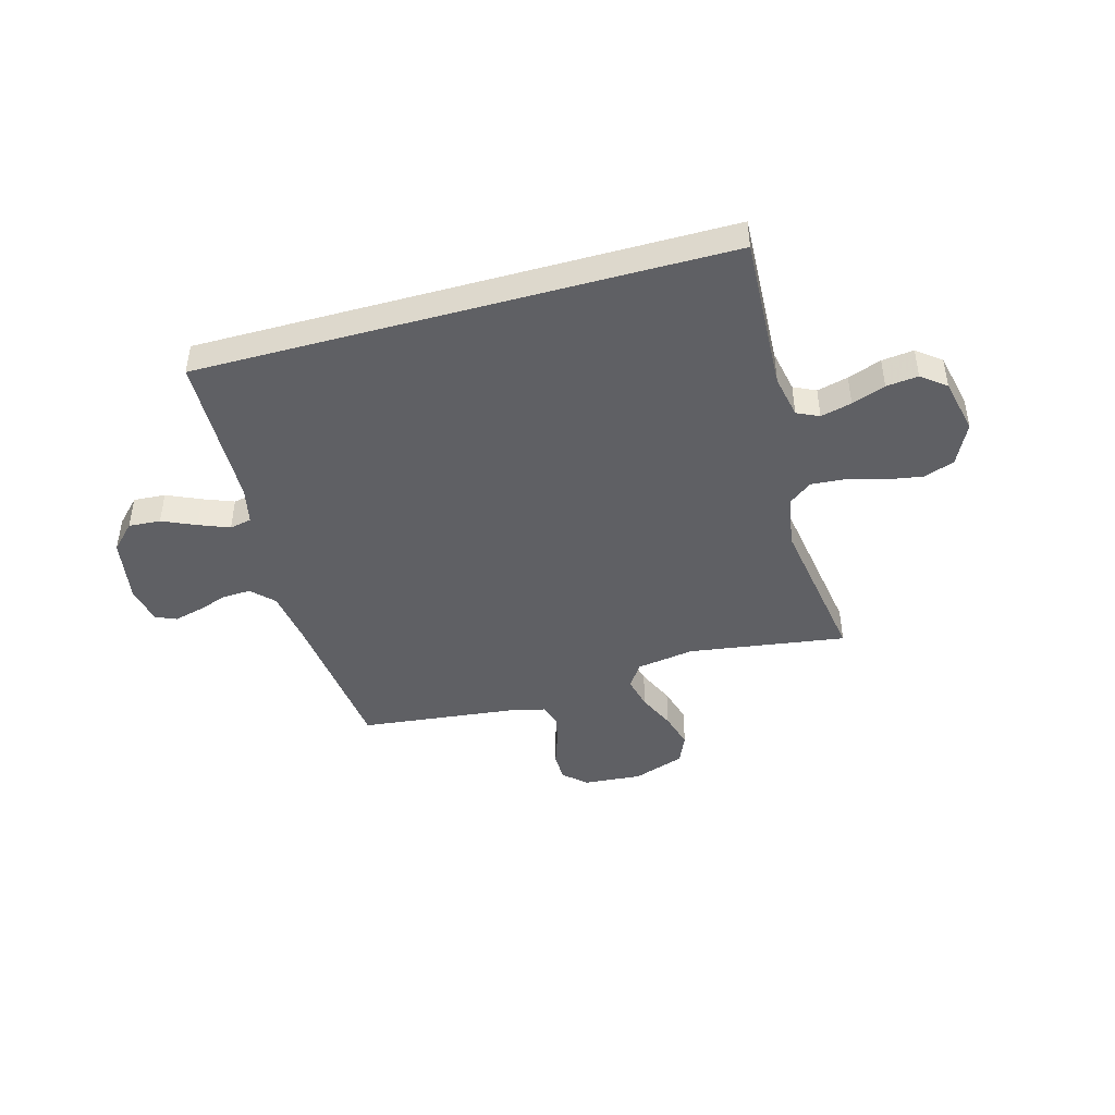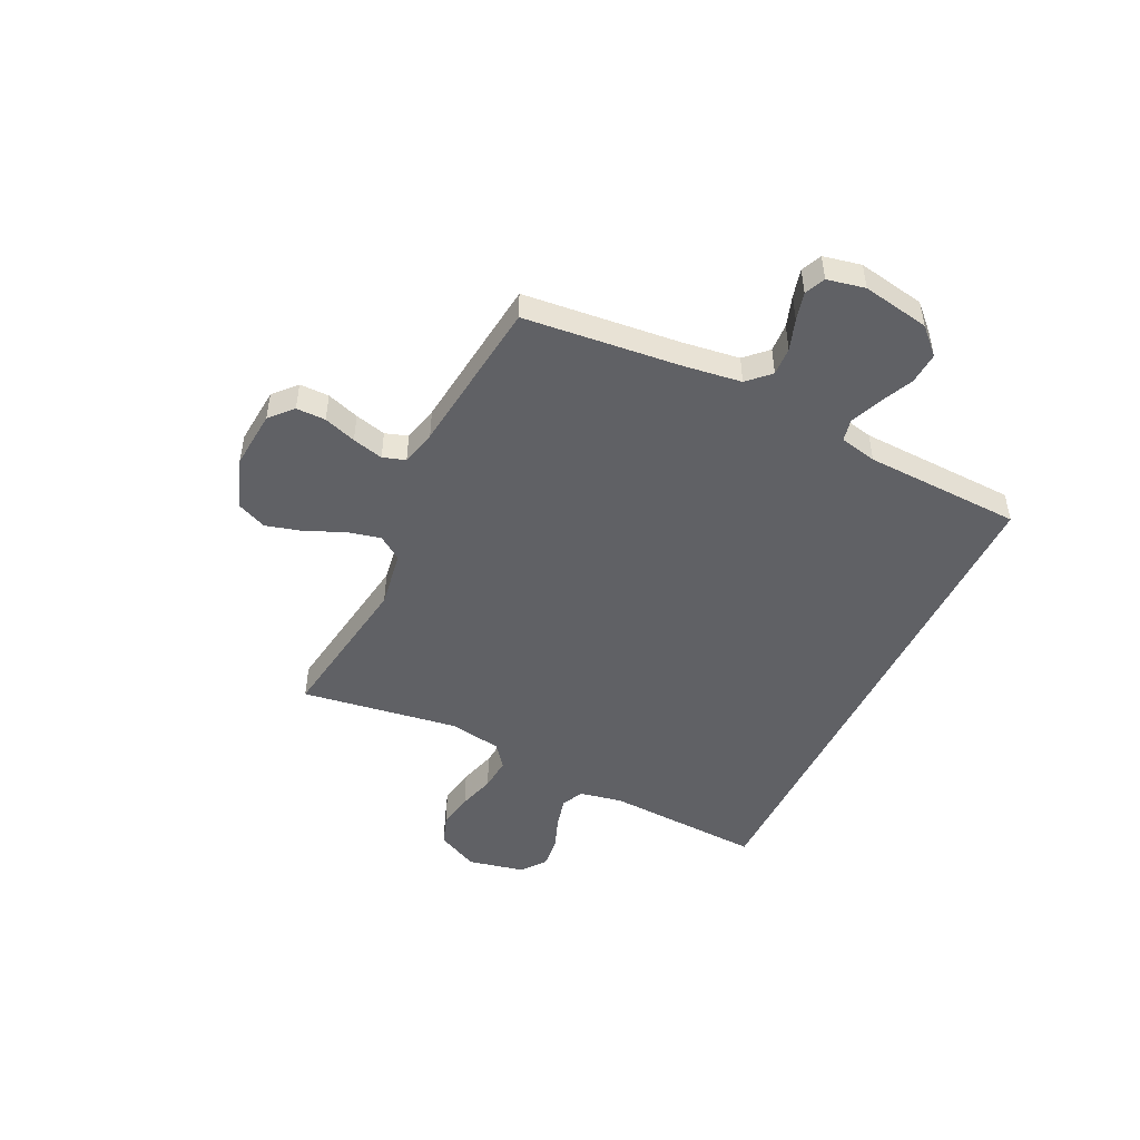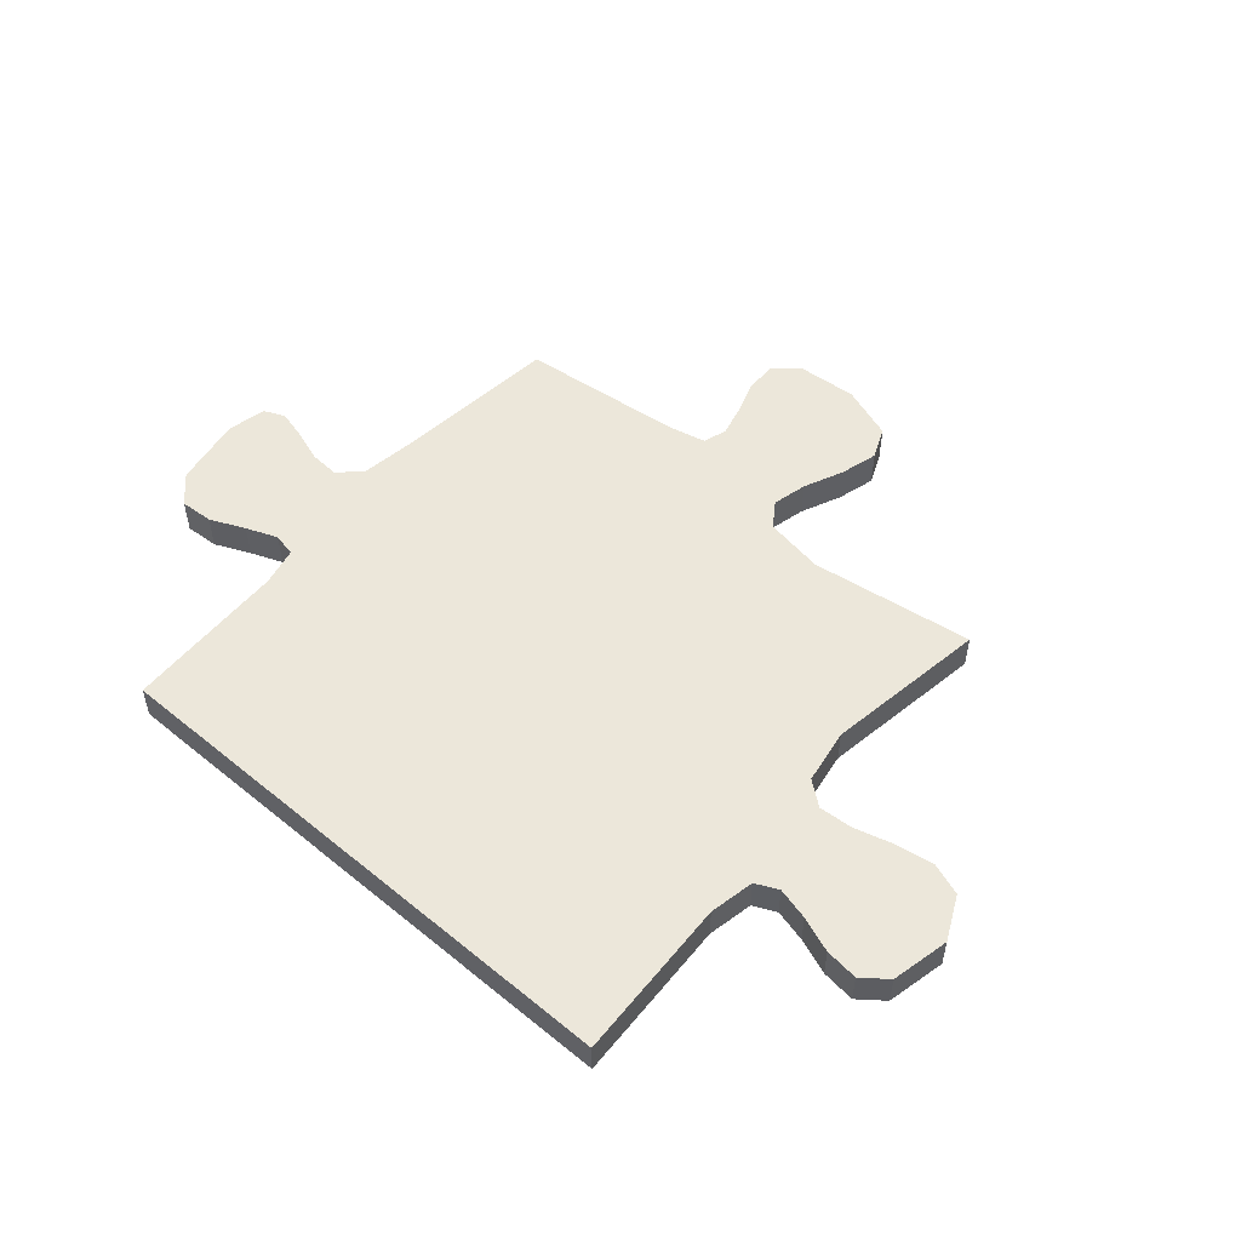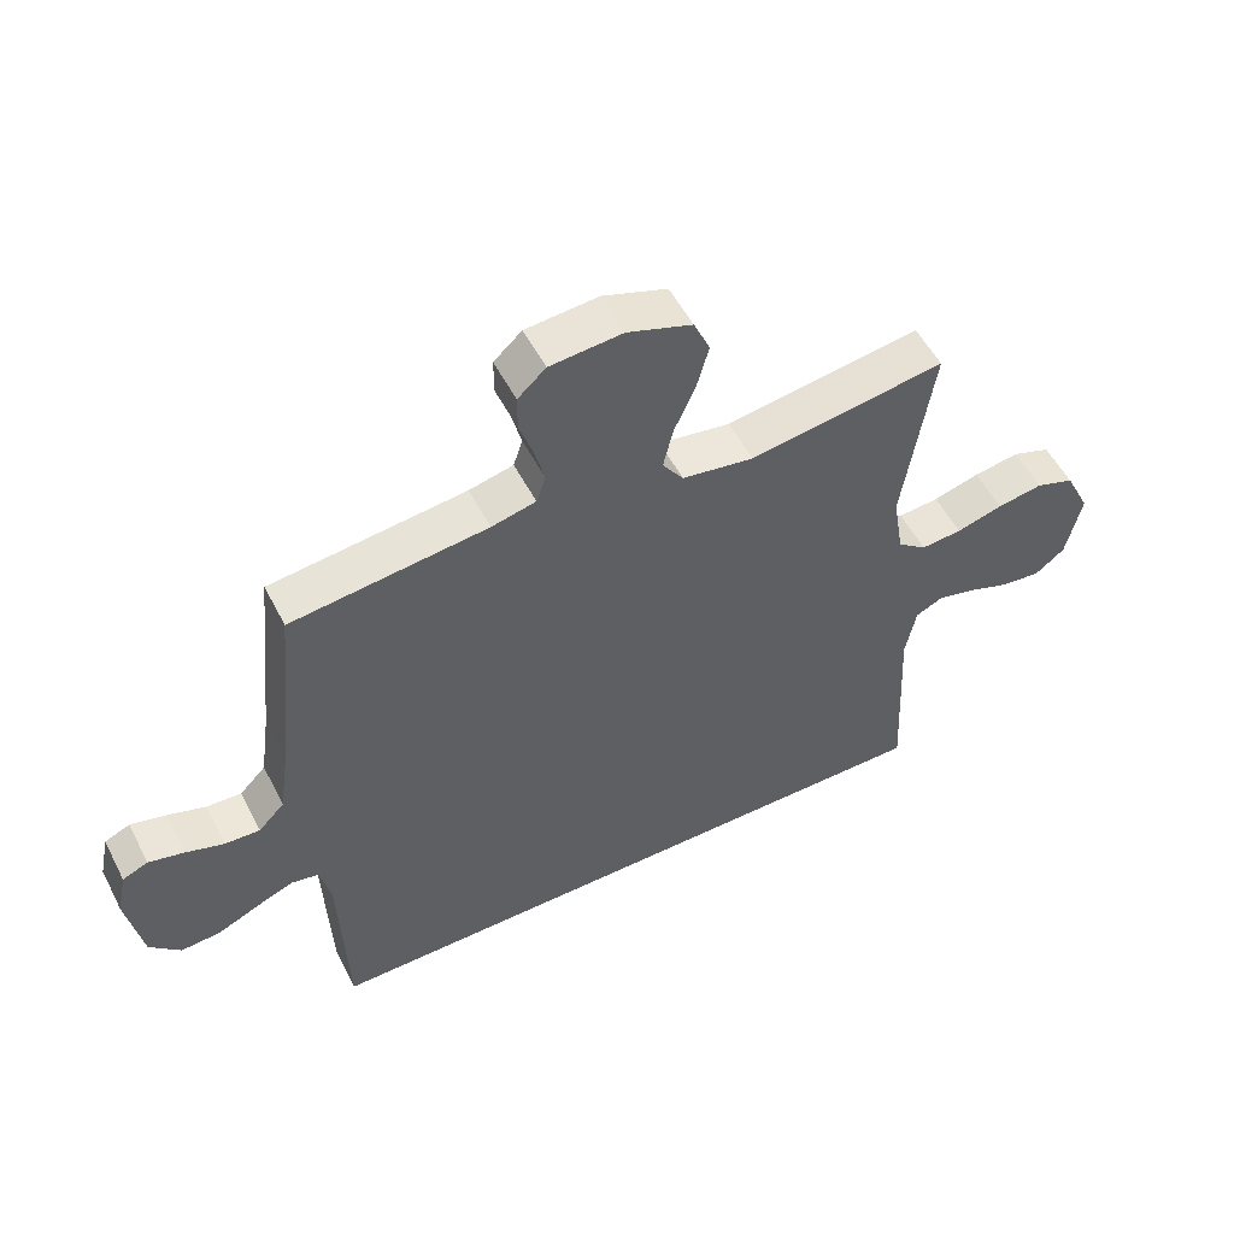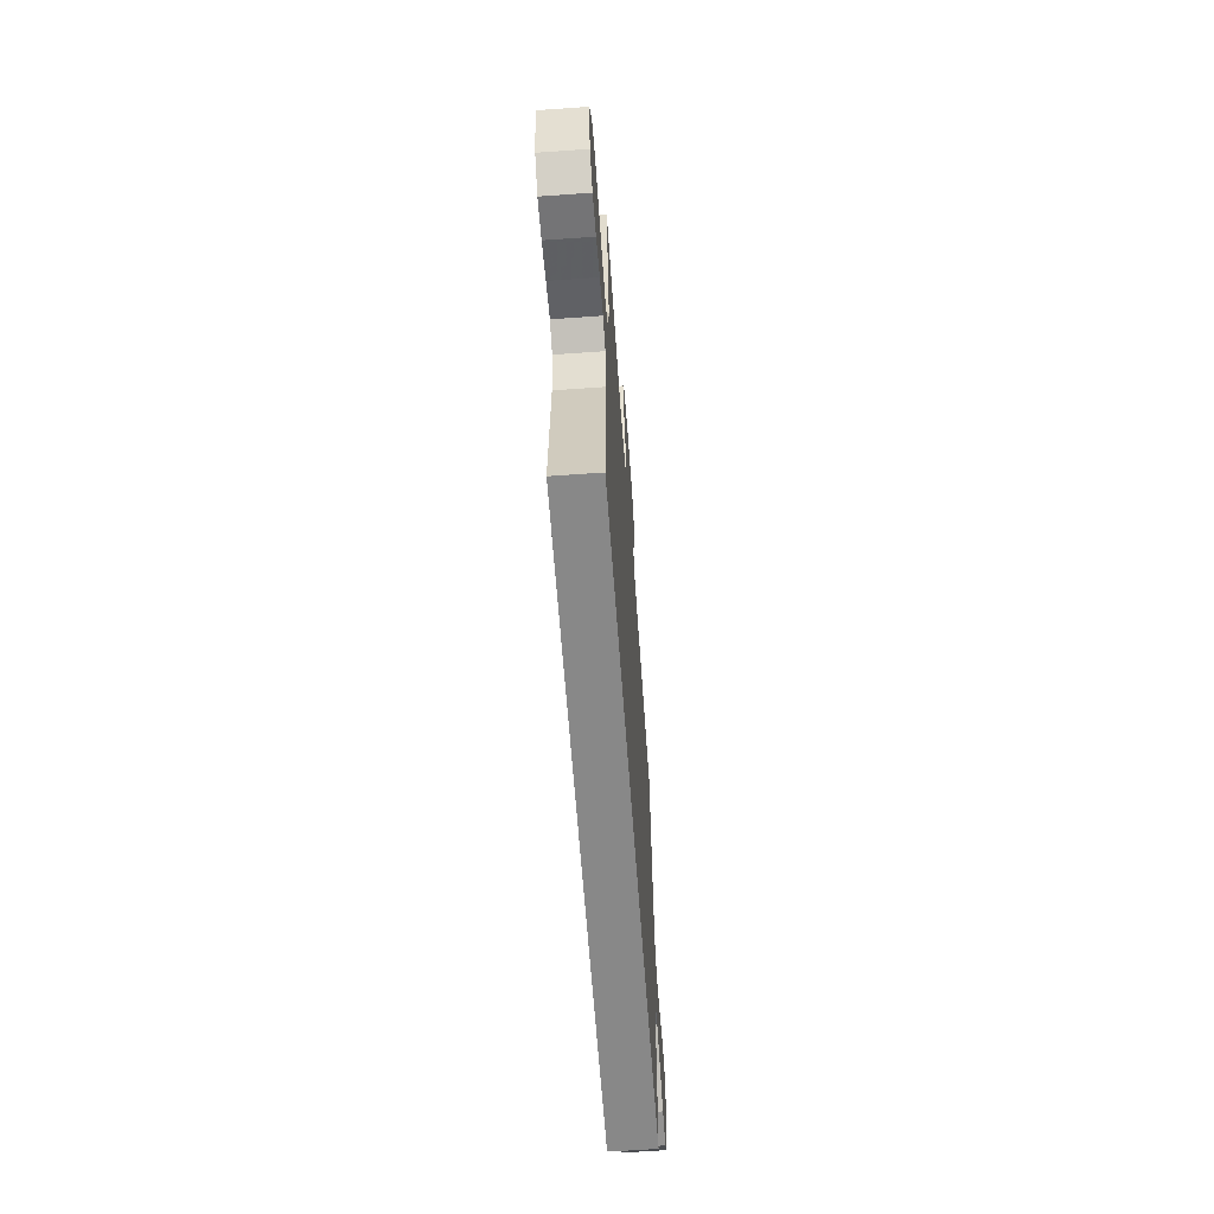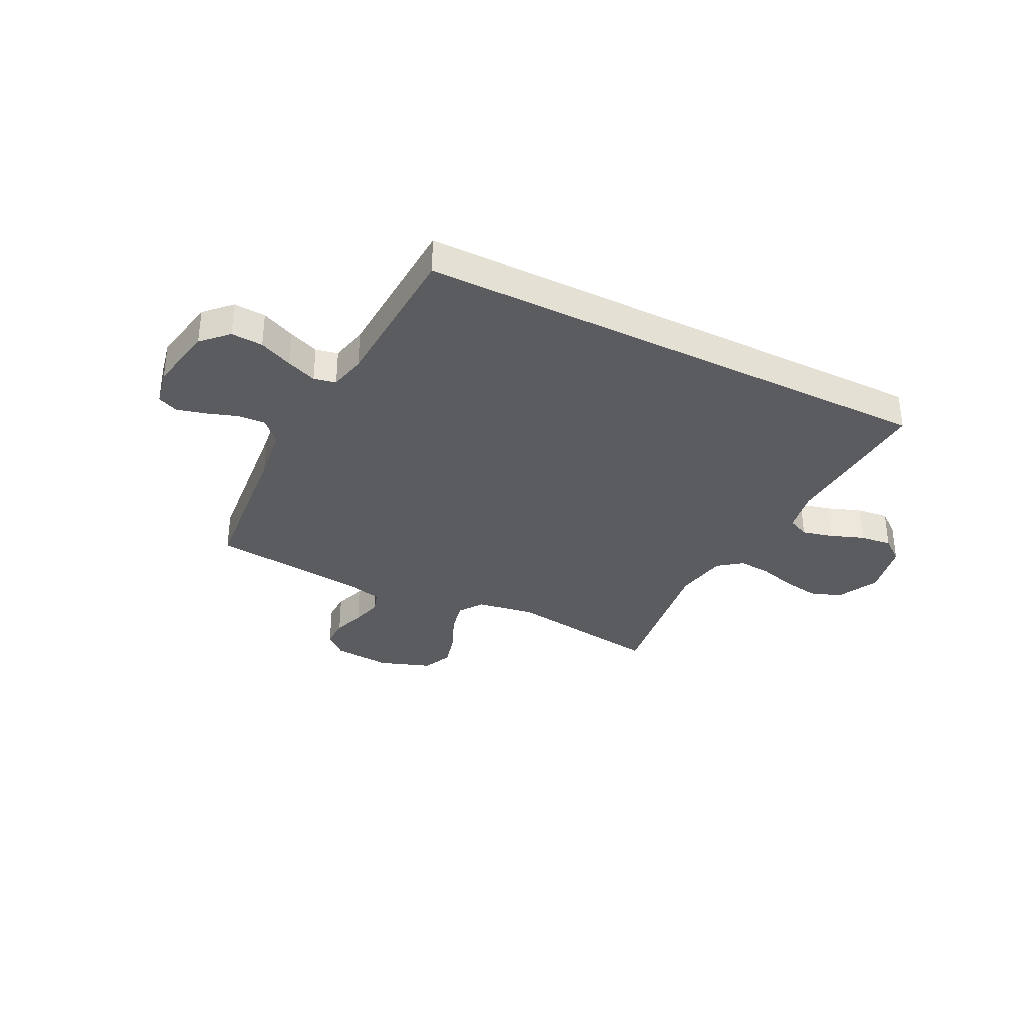
<metadata>
{"format":"obj","ext":"obj","renderer":"f3d","projection":"perspective","resolution":1024,"background":"white","views":[{"elev":-44.2,"azim":-164.3,"up":"+Y"},{"elev":-48.3,"azim":64.2,"up":"+Y"},{"elev":52.8,"azim":-138.9,"up":"+Y"},{"elev":54.0,"azim":153.0,"up":"+Z"},{"elev":-62.8,"azim":-85.9,"up":"+Z"},{"elev":-33.8,"azim":153.1,"up":"+Y"}]}
</metadata>
<code>
v -0.523 0.07 -0.5
v -0.508 0.07 -0.2
v -0.524 0.07 -0.117
v -0.566 0.07 -0.097
v -0.625 0.07 -0.112
v -0.689 0.07 -0.136
v -0.75 0.07 -0.143
v -0.796 0.07 -0.107
v -0.819 0.07 0
v -0.78 0.07 0.08
v -0.721 0.07 0.101
v -0.651 0.07 0.089
v -0.58 0.07 0.069
v -0.517 0.07 0.064
v -0.472 0.07 0.099
v -0.455 0.07 0.2
v -0.5 0.07 0.5
v -0.2 0.07 0.456
v -0.09 0.07 0.474
v -0.058 0.07 0.52
v -0.073 0.07 0.584
v -0.105 0.07 0.656
v -0.124 0.07 0.726
v -0.099 0.07 0.783
v 0 0.07 0.818
v 0.111 0.07 0.809
v 0.154 0.07 0.77
v 0.154 0.07 0.714
v 0.133 0.07 0.652
v 0.118 0.07 0.593
v 0.132 0.07 0.55
v 0.2 0.07 0.534
v 0.5 0.07 0.5
v 0.531 0.07 0.2
v 0.546 0.07 0.093
v 0.586 0.07 0.052
v 0.64 0.07 0.055
v 0.699 0.07 0.075
v 0.753 0.07 0.089
v 0.792 0.07 0.072
v 0.807 0.07 0
v 0.784 0.07 -0.128
v 0.737 0.07 -0.176
v 0.676 0.07 -0.172
v 0.612 0.07 -0.143
v 0.554 0.07 -0.12
v 0.512 0.07 -0.129
v 0.496 0.07 -0.2
v 0.485 0.07 -0.5
v -0.523 0 -0.5
v -0.508 0 -0.2
v -0.524 0 -0.117
v -0.566 0 -0.097
v -0.625 0 -0.112
v -0.689 0 -0.136
v -0.75 0 -0.143
v -0.796 0 -0.107
v -0.819 0 0
v -0.78 0 0.08
v -0.721 0 0.101
v -0.651 0 0.089
v -0.58 0 0.069
v -0.517 0 0.064
v -0.472 0 0.099
v -0.455 0 0.2
v -0.5 0 0.5
v -0.2 0 0.456
v -0.09 0 0.474
v -0.058 0 0.52
v -0.073 0 0.584
v -0.105 0 0.656
v -0.124 0 0.726
v -0.099 0 0.783
v 0 0 0.818
v 0.111 0 0.809
v 0.154 0 0.77
v 0.154 0 0.714
v 0.133 0 0.652
v 0.118 0 0.593
v 0.132 0 0.55
v 0.2 0 0.534
v 0.5 0 0.5
v 0.531 0 0.2
v 0.546 0 0.093
v 0.586 0 0.052
v 0.64 0 0.055
v 0.699 0 0.075
v 0.753 0 0.089
v 0.792 0 0.072
v 0.807 0 0
v 0.784 0 -0.128
v 0.737 0 -0.176
v 0.676 0 -0.172
v 0.612 0 -0.143
v 0.554 0 -0.12
v 0.512 0 -0.129
v 0.496 0 -0.2
v 0.485 0 -0.5
f 48 49 1 2
f 47 48 2 3
f 46 47 3 4
f 42 43 44 45
f 42 45 46
f 41 42 46
f 40 41 46 4
f 37 38 39 40
f 32 33 34
f 31 32 34 35
f 26 27 28 29
f 26 29 30
f 25 26 30
f 24 25 30 31
f 21 22 23 24
f 20 21 24 31
f 16 17 18
f 15 16 18 19
f 10 11 12 13
f 10 13 14
f 9 10 14
f 8 9 14
f 5 6 7 8
f 4 5 8 14
f 37 40 4
f 36 37 4
f 35 36 4 14
f 19 20 31 35
f 15 19 35
f 14 15 35
f 51 50 98 97
f 52 51 97 96
f 53 52 96 95
f 94 93 92 91
f 95 94 91
f 95 91 90
f 53 95 90 89
f 89 88 87 86
f 83 82 81
f 84 83 81 80
f 78 77 76 75
f 79 78 75
f 79 75 74
f 80 79 74 73
f 73 72 71 70
f 80 73 70 69
f 67 66 65
f 68 67 65 64
f 62 61 60 59
f 63 62 59
f 63 59 58
f 63 58 57
f 57 56 55 54
f 63 57 54 53
f 53 89 86
f 53 86 85
f 63 53 85 84
f 84 80 69 68
f 84 68 64
f 84 64 63
f 1 50 51 2
f 2 51 52 3
f 3 52 53 4
f 4 53 54 5
f 5 54 55 6
f 6 55 56 7
f 7 56 57 8
f 8 57 58 9
f 9 58 59 10
f 10 59 60 11
f 11 60 61 12
f 12 61 62 13
f 13 62 63 14
f 14 63 64 15
f 15 64 65 16
f 16 65 66 17
f 17 66 67 18
f 18 67 68 19
f 19 68 69 20
f 20 69 70 21
f 21 70 71 22
f 22 71 72 23
f 23 72 73 24
f 24 73 74 25
f 25 74 75 26
f 26 75 76 27
f 27 76 77 28
f 28 77 78 29
f 29 78 79 30
f 30 79 80 31
f 31 80 81 32
f 32 81 82 33
f 33 82 83 34
f 34 83 84 35
f 35 84 85 36
f 36 85 86 37
f 37 86 87 38
f 38 87 88 39
f 39 88 89 40
f 40 89 90 41
f 41 90 91 42
f 42 91 92 43
f 43 92 93 44
f 44 93 94 45
f 45 94 95 46
f 46 95 96 47
f 47 96 97 48
f 48 97 98 49
f 49 98 50 1

</code>
